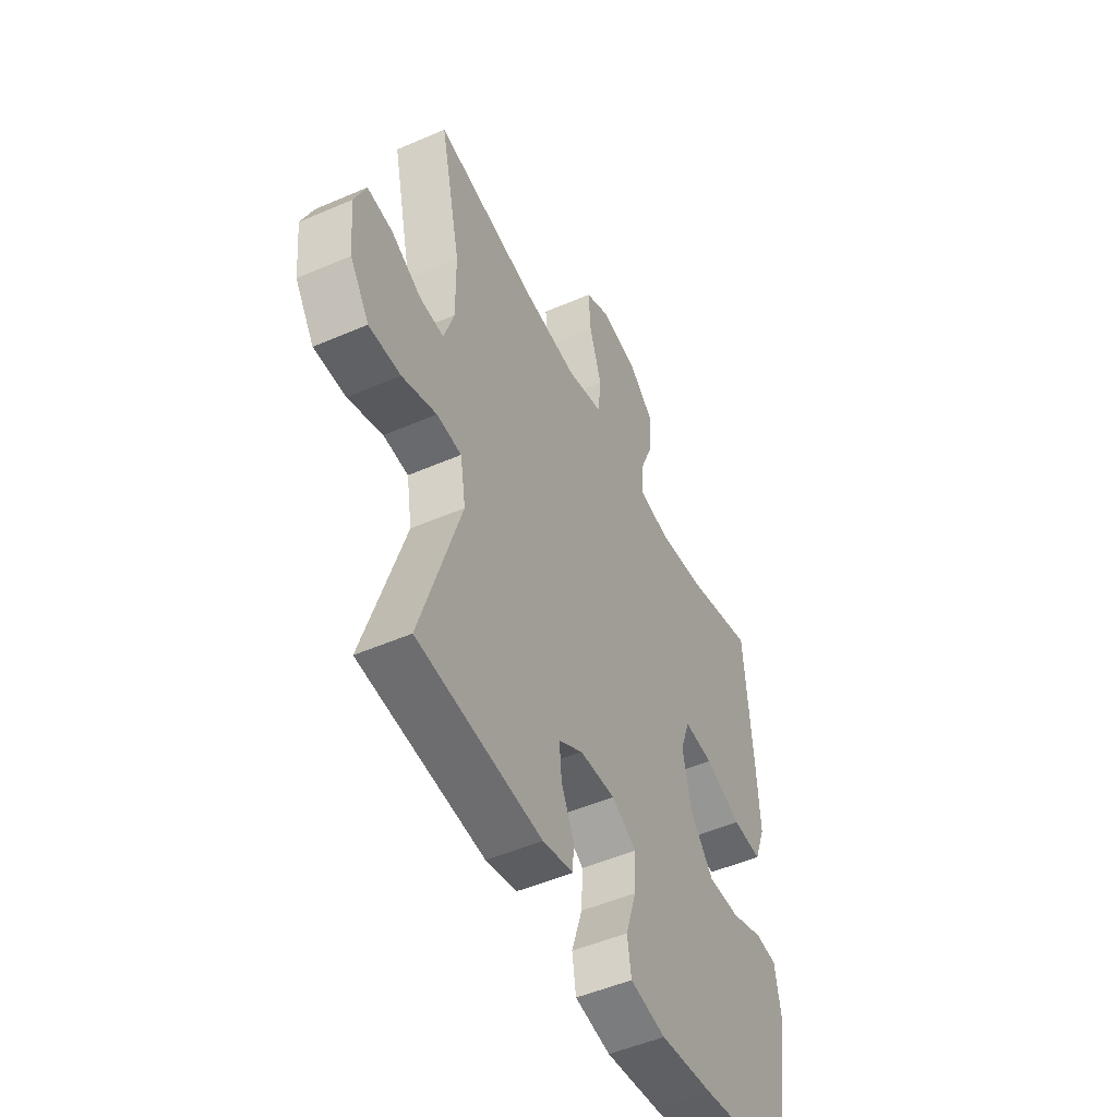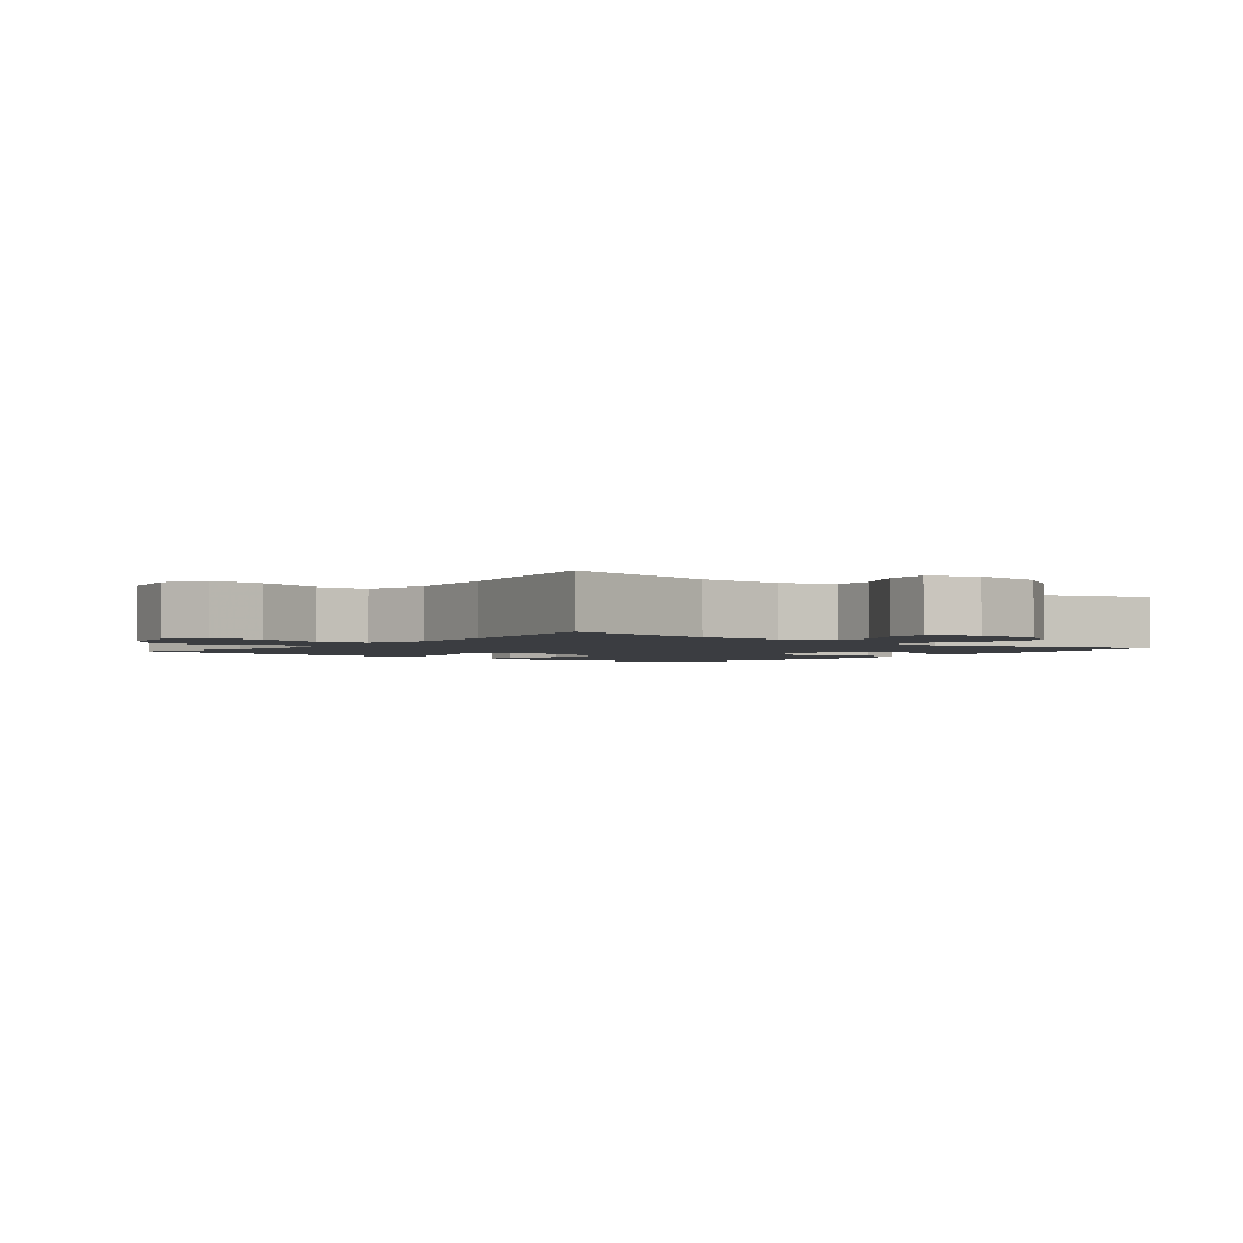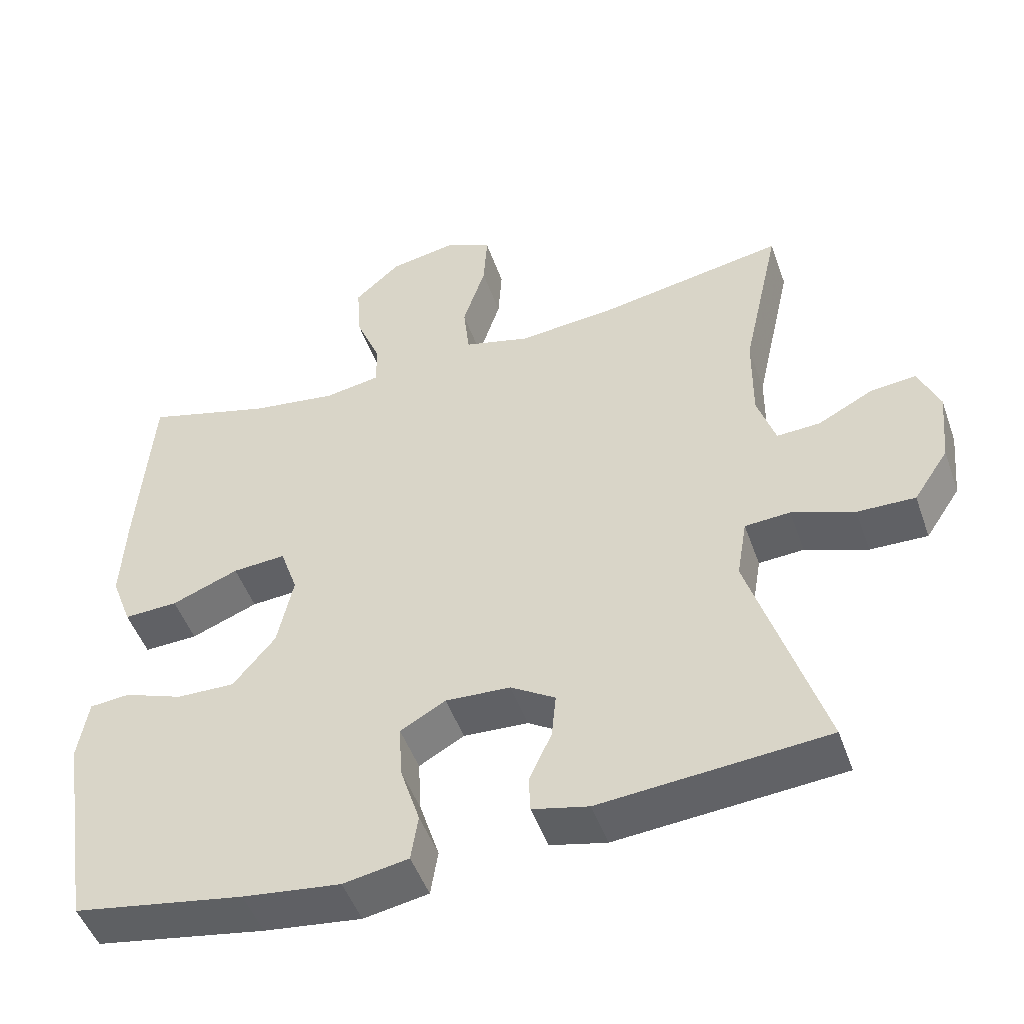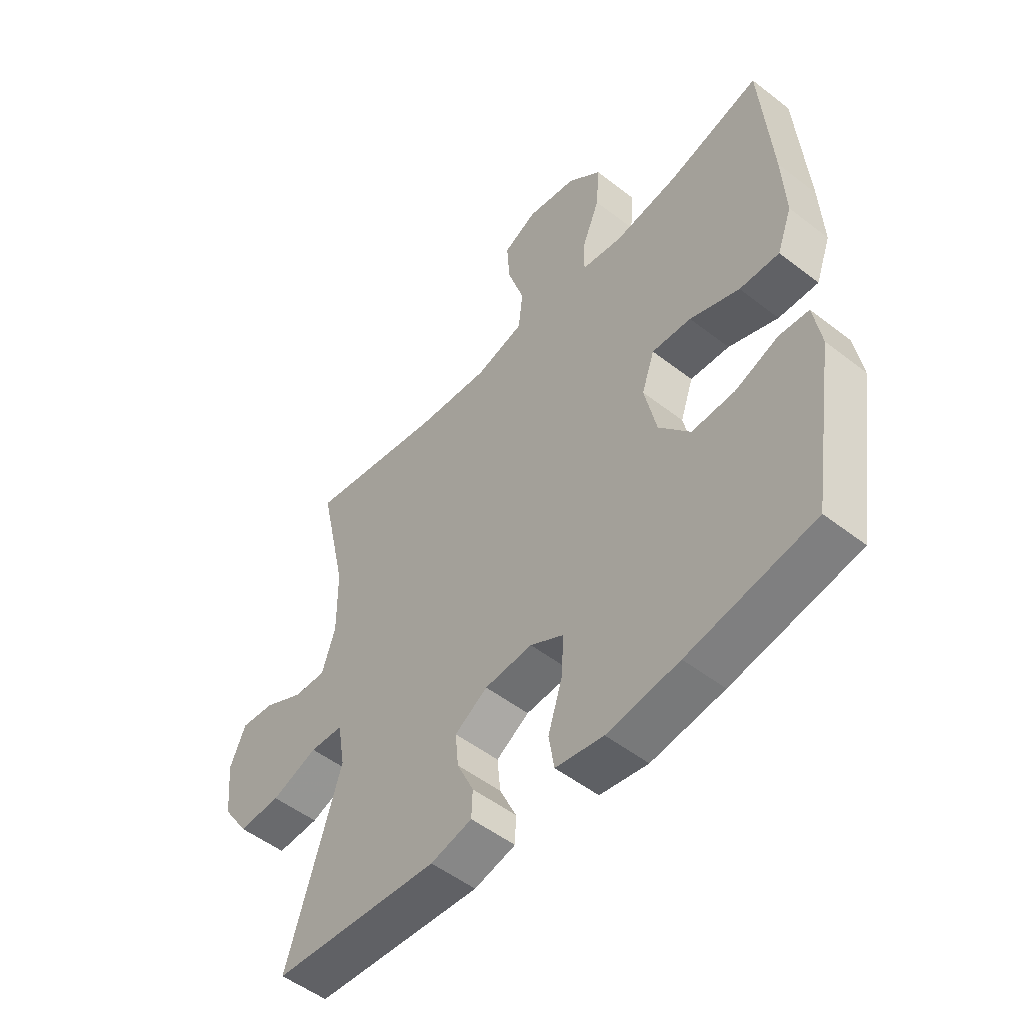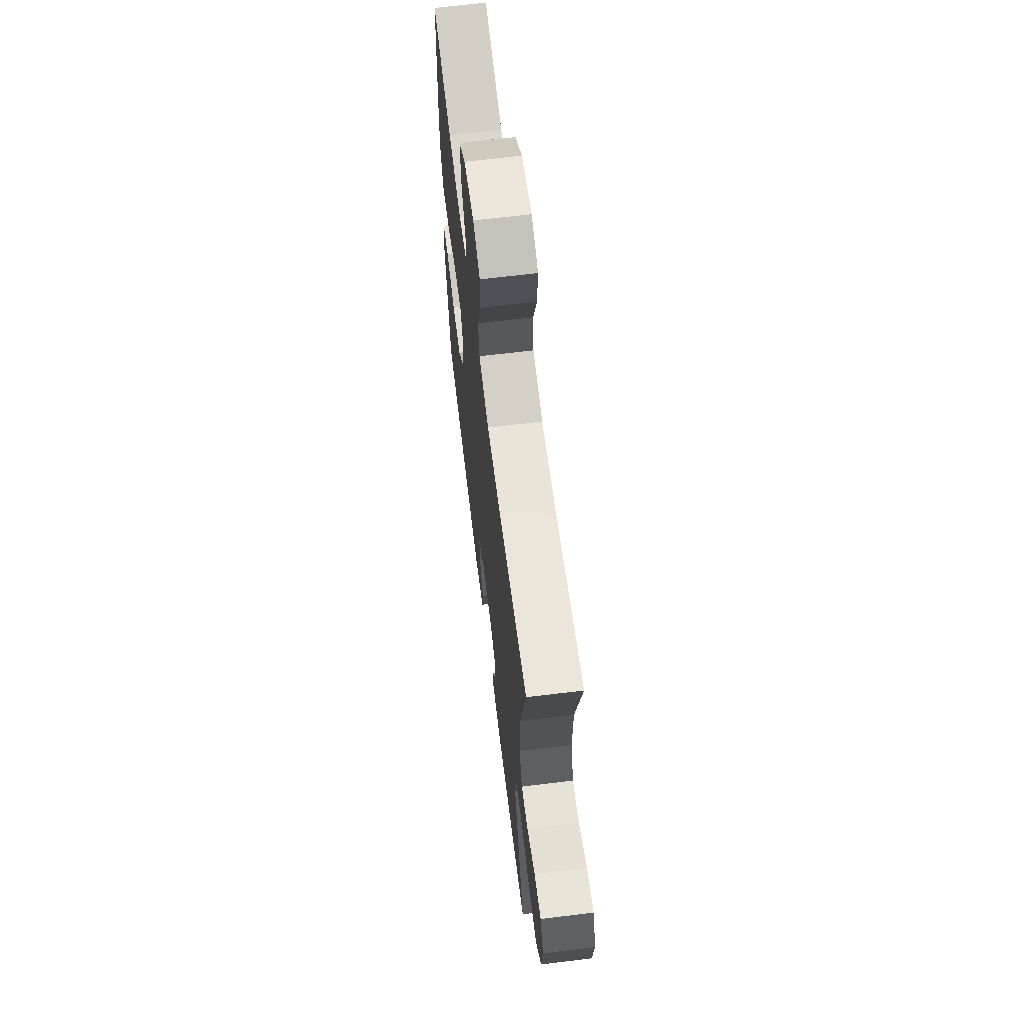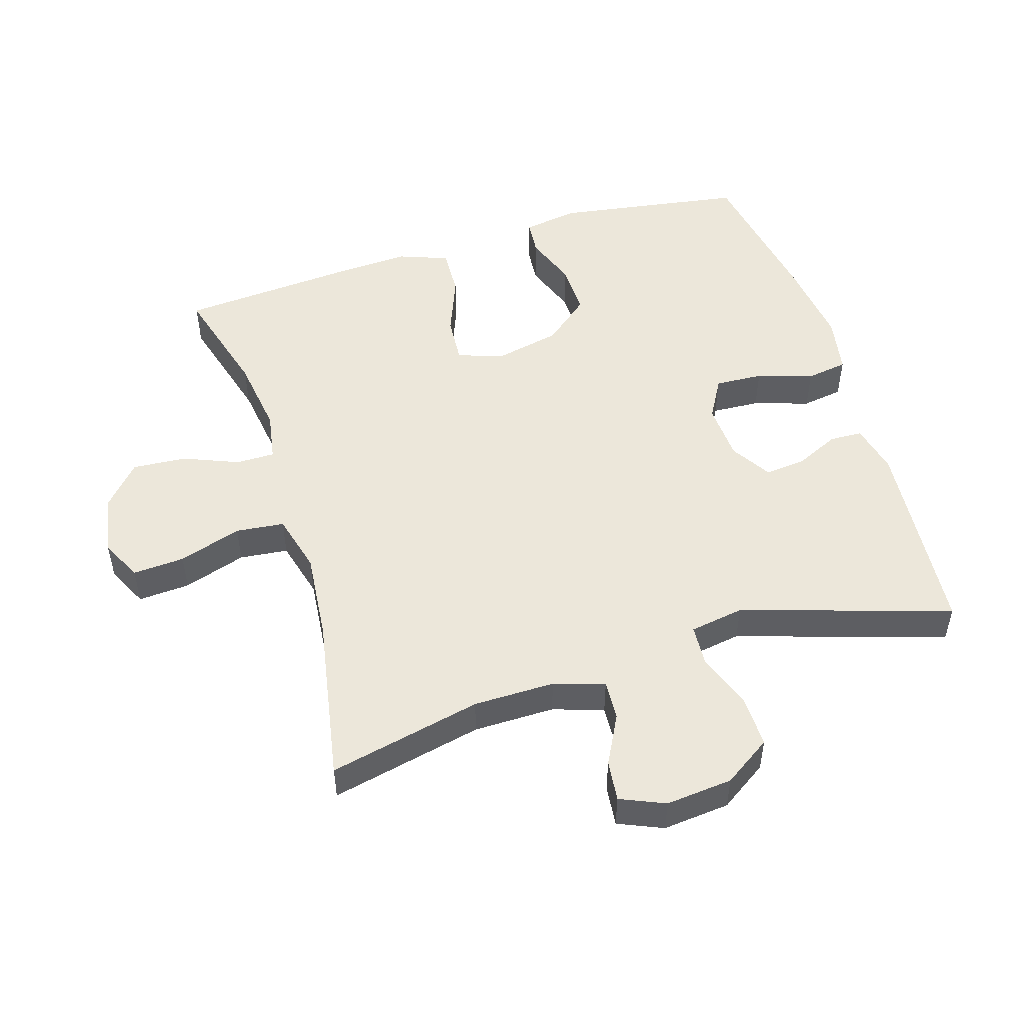
<metadata>
{"format":"obj","ext":"obj","renderer":"f3d","projection":"perspective","resolution":1024,"background":"white","views":[{"elev":-50.0,"azim":115.5,"up":"+Z"},{"elev":-2.3,"azim":51.3,"up":"+Y"},{"elev":-48.8,"azim":19.2,"up":"+Z"},{"elev":-51.8,"azim":-130.0,"up":"+Z"},{"elev":65.9,"azim":83.0,"up":"+Z"},{"elev":50.7,"azim":72.9,"up":"+Y"}]}
</metadata>
<code>
v -0.5 0.07 -0.5
v -0.545 0.07 -0.212
v -0.531 0.07 -0.127
v -0.476 0.07 -0.122
v -0.395 0.07 -0.152
v -0.315 0.07 -0.154
v -0.257 0.07 -0.084
v -0.235 0.07 0.017
v -0.259 0.07 0.086
v -0.332 0.07 0.081
v -0.424 0.07 0.045
v -0.498 0.07 0.042
v -0.526 0.07 0.117
v -0.52 0.07 0.238
v -0.5 0.07 0.5
v -0.327 0.07 0.451
v -0.208 0.07 0.434
v -0.132 0.07 0.447
v -0.132 0.07 0.506
v -0.166 0.07 0.59
v -0.172 0.07 0.672
v -0.109 0.07 0.728
v -0.016 0.07 0.745
v 0.047 0.07 0.714
v 0.042 0.07 0.635
v 0.011 0.07 0.539
v 0.019 0.07 0.465
v 0.11 0.07 0.441
v 0.246 0.07 0.454
v 0.5 0.07 0.5
v 0.448 0.07 0.266
v 0.447 0.07 0.142
v 0.472 0.07 0.065
v 0.532 0.07 0.068
v 0.607 0.07 0.107
v 0.67 0.07 0.114
v 0.699 0.07 0.046
v 0.689 0.07 -0.056
v 0.641 0.07 -0.128
v 0.562 0.07 -0.126
v 0.476 0.07 -0.095
v 0.414 0.07 -0.099
v 0.4 0.07 -0.182
v 0.5 0.07 -0.5
v 0.19 0.07 -0.526
v 0.113 0.07 -0.508
v 0.111 0.07 -0.458
v 0.142 0.07 -0.391
v 0.148 0.07 -0.329
v 0.087 0.07 -0.291
v -0.002 0.07 -0.286
v -0.064 0.07 -0.321
v -0.06 0.07 -0.394
v -0.033 0.07 -0.479
v -0.043 0.07 -0.542
v -0.132 0.07 -0.558
v -0.266 0.07 -0.541
v -0.5 0 -0.5
v -0.545 0 -0.212
v -0.531 0 -0.127
v -0.476 0 -0.122
v -0.395 0 -0.152
v -0.315 0 -0.154
v -0.257 0 -0.084
v -0.235 0 0.017
v -0.259 0 0.086
v -0.332 0 0.081
v -0.424 0 0.045
v -0.498 0 0.042
v -0.526 0 0.117
v -0.52 0 0.238
v -0.5 0 0.5
v -0.327 0 0.451
v -0.208 0 0.434
v -0.132 0 0.447
v -0.132 0 0.506
v -0.166 0 0.59
v -0.172 0 0.672
v -0.109 0 0.728
v -0.016 0 0.745
v 0.047 0 0.714
v 0.042 0 0.635
v 0.011 0 0.539
v 0.019 0 0.465
v 0.11 0 0.441
v 0.246 0 0.454
v 0.5 0 0.5
v 0.448 0 0.266
v 0.447 0 0.142
v 0.472 0 0.065
v 0.532 0 0.068
v 0.607 0 0.107
v 0.67 0 0.114
v 0.699 0 0.046
v 0.689 0 -0.056
v 0.641 0 -0.128
v 0.562 0 -0.126
v 0.476 0 -0.095
v 0.414 0 -0.099
v 0.4 0 -0.182
v 0.5 0 -0.5
v 0.19 0 -0.526
v 0.113 0 -0.508
v 0.111 0 -0.458
v 0.142 0 -0.391
v 0.148 0 -0.329
v 0.087 0 -0.291
v -0.002 0 -0.286
v -0.064 0 -0.321
v -0.06 0 -0.394
v -0.033 0 -0.479
v -0.043 0 -0.542
v -0.132 0 -0.558
v -0.266 0 -0.541
f 53 54 55 56
f 52 53 56 57
f 45 46 47 48
f 43 44 45 48
f 42 43 48 49
f 38 39 40 41
f 38 41 42
f 37 38 42
f 34 35 36 37
f 33 34 37 42
f 32 33 42 49
f 29 30 31
f 28 29 31 32
f 27 28 32 49
f 23 24 25 26
f 23 26 27
f 22 23 27
f 19 20 21 22
f 18 19 22 27
f 17 18 27 49
f 13 14 15 16
f 10 11 12 13
f 9 10 13 16
f 8 9 16 17
f 2 3 4 5
f 2 5 6
f 52 57 1 2
f 51 52 2 6
f 50 51 6 7
f 8 17 49 50
f 7 8 50
f 113 112 111 110
f 114 113 110 109
f 105 104 103 102
f 105 102 101 100
f 106 105 100 99
f 98 97 96 95
f 99 98 95
f 99 95 94
f 94 93 92 91
f 99 94 91 90
f 106 99 90 89
f 88 87 86
f 89 88 86 85
f 106 89 85 84
f 83 82 81 80
f 84 83 80
f 84 80 79
f 79 78 77 76
f 84 79 76 75
f 106 84 75 74
f 73 72 71 70
f 70 69 68 67
f 73 70 67 66
f 74 73 66 65
f 62 61 60 59
f 63 62 59
f 59 58 114 109
f 63 59 109 108
f 64 63 108 107
f 107 106 74 65
f 107 65 64
f 1 58 59 2
f 2 59 60 3
f 3 60 61 4
f 4 61 62 5
f 5 62 63 6
f 6 63 64 7
f 7 64 65 8
f 8 65 66 9
f 9 66 67 10
f 10 67 68 11
f 11 68 69 12
f 12 69 70 13
f 13 70 71 14
f 14 71 72 15
f 15 72 73 16
f 16 73 74 17
f 17 74 75 18
f 18 75 76 19
f 19 76 77 20
f 20 77 78 21
f 21 78 79 22
f 22 79 80 23
f 23 80 81 24
f 24 81 82 25
f 25 82 83 26
f 26 83 84 27
f 27 84 85 28
f 28 85 86 29
f 29 86 87 30
f 30 87 88 31
f 31 88 89 32
f 32 89 90 33
f 33 90 91 34
f 34 91 92 35
f 35 92 93 36
f 36 93 94 37
f 37 94 95 38
f 38 95 96 39
f 39 96 97 40
f 40 97 98 41
f 41 98 99 42
f 42 99 100 43
f 43 100 101 44
f 44 101 102 45
f 45 102 103 46
f 46 103 104 47
f 47 104 105 48
f 48 105 106 49
f 49 106 107 50
f 50 107 108 51
f 51 108 109 52
f 52 109 110 53
f 53 110 111 54
f 54 111 112 55
f 55 112 113 56
f 56 113 114 57
f 57 114 58 1

</code>
